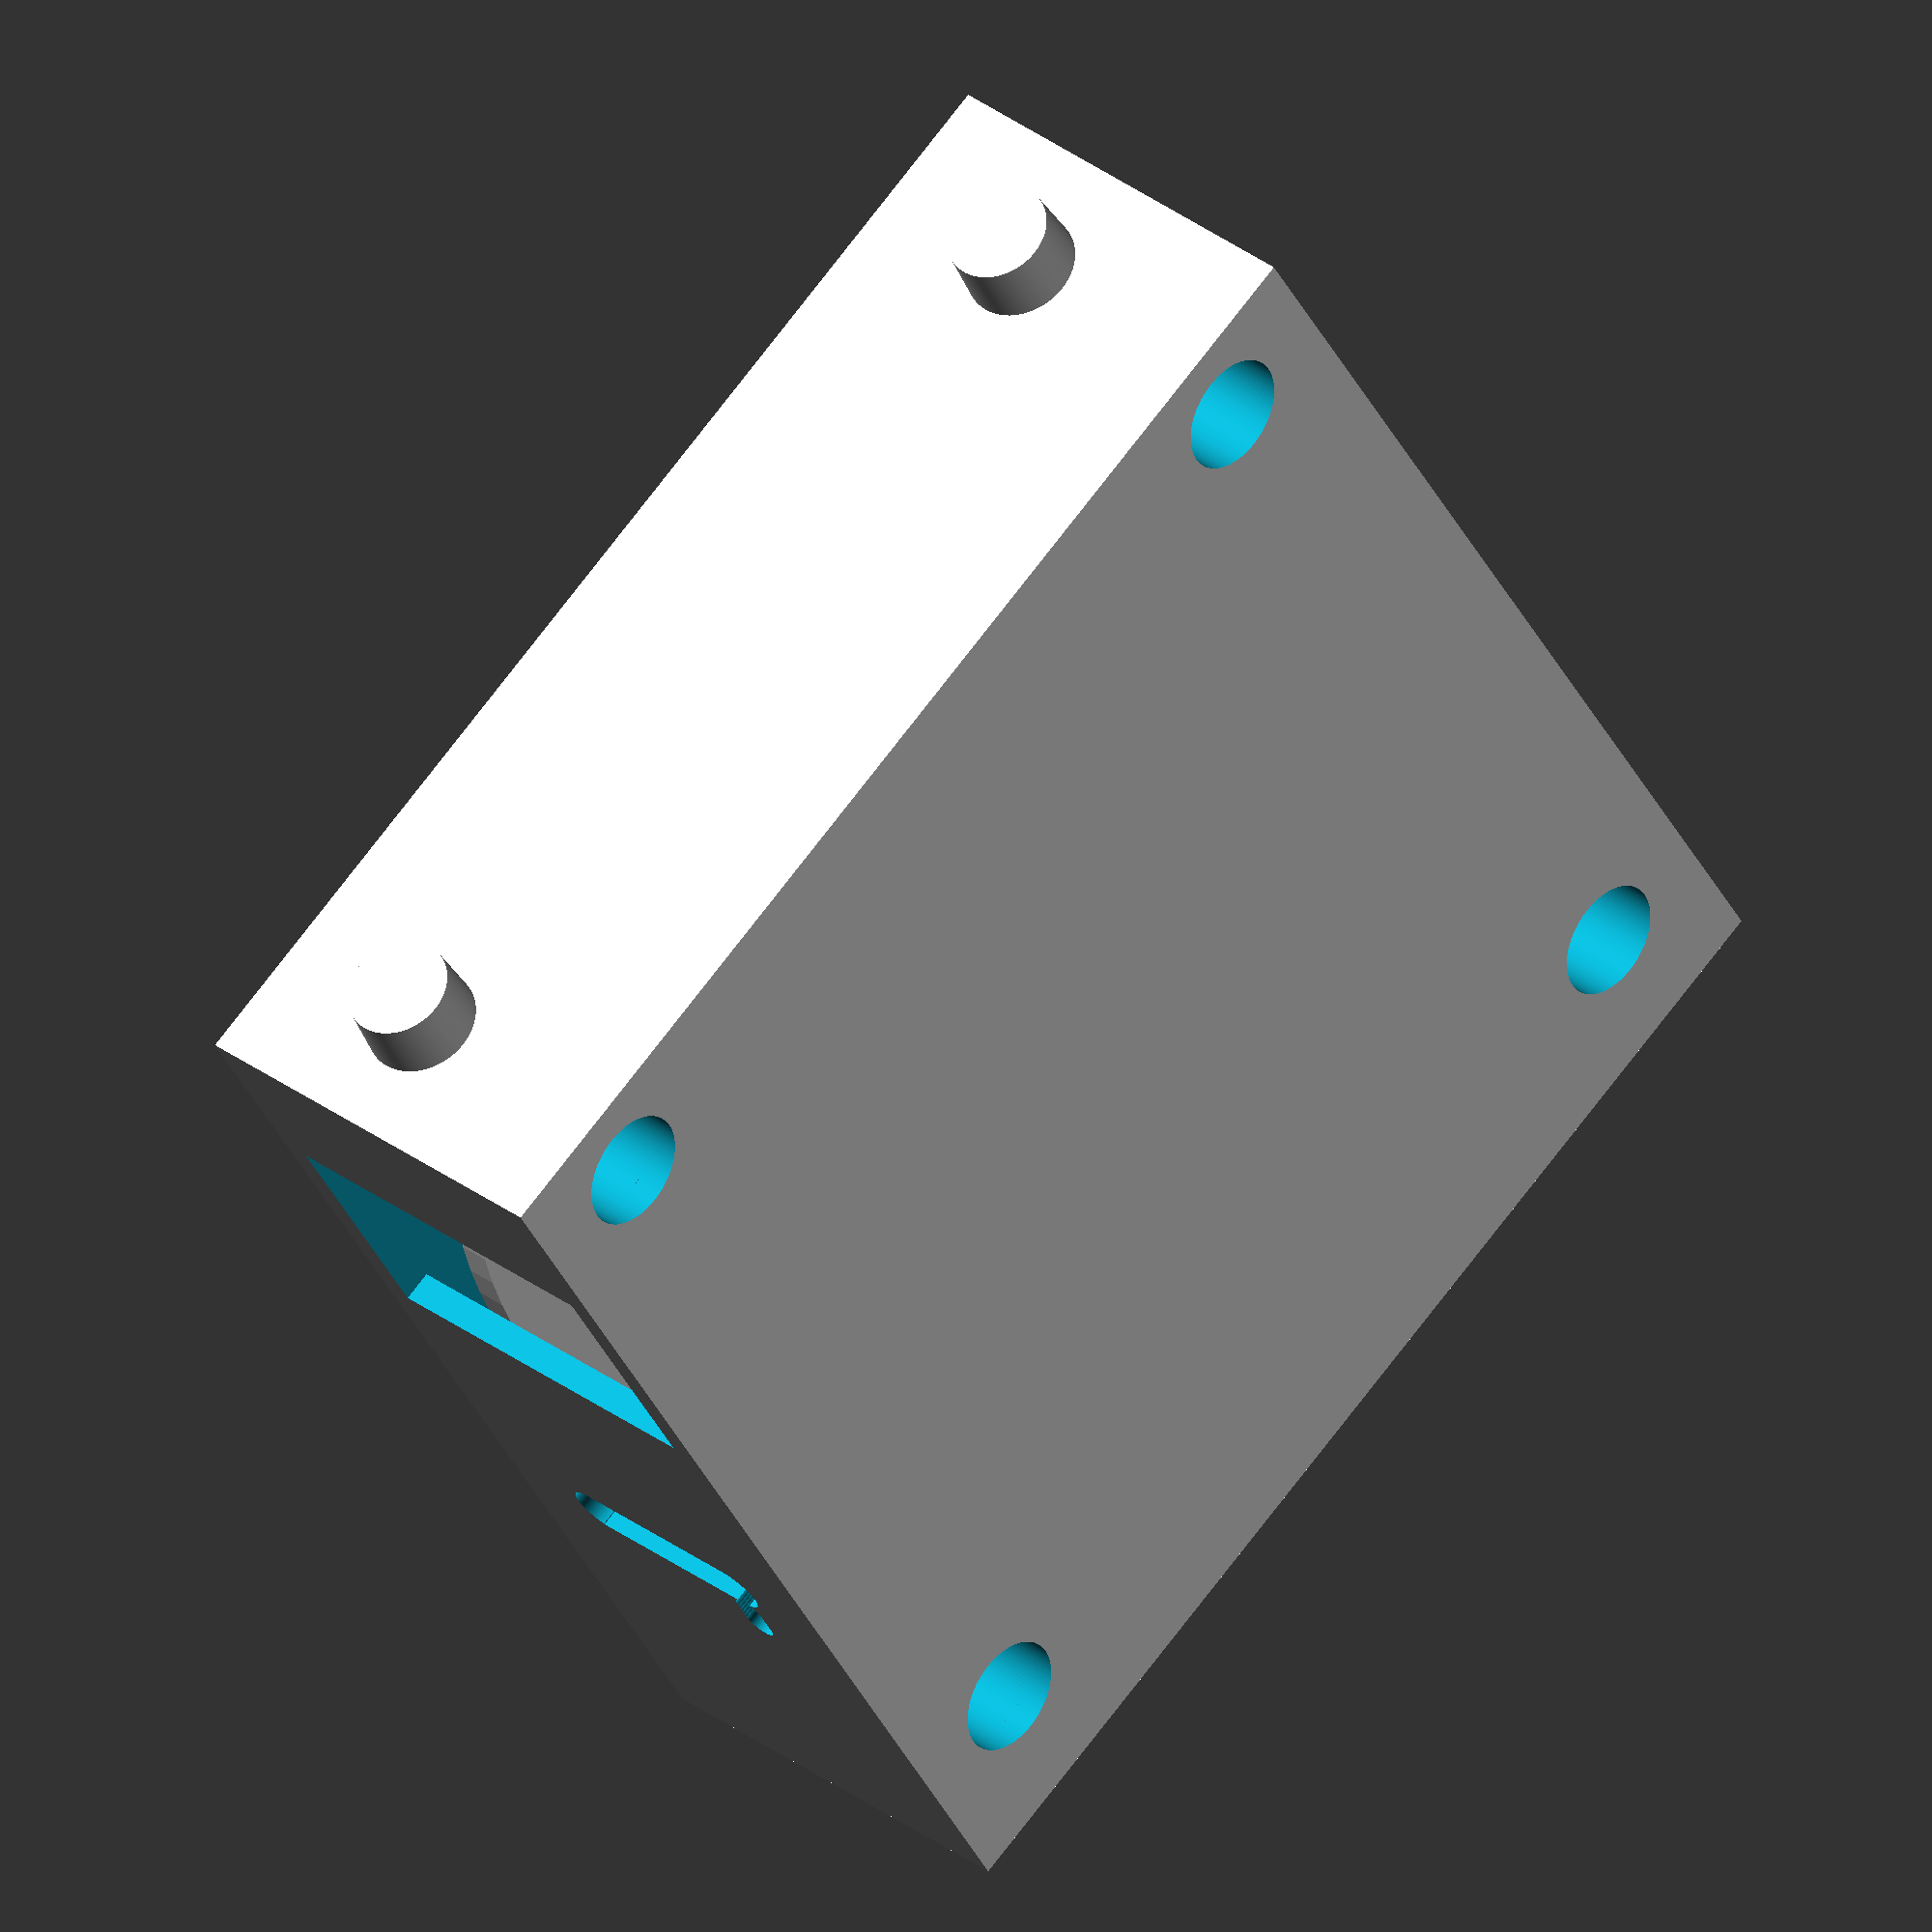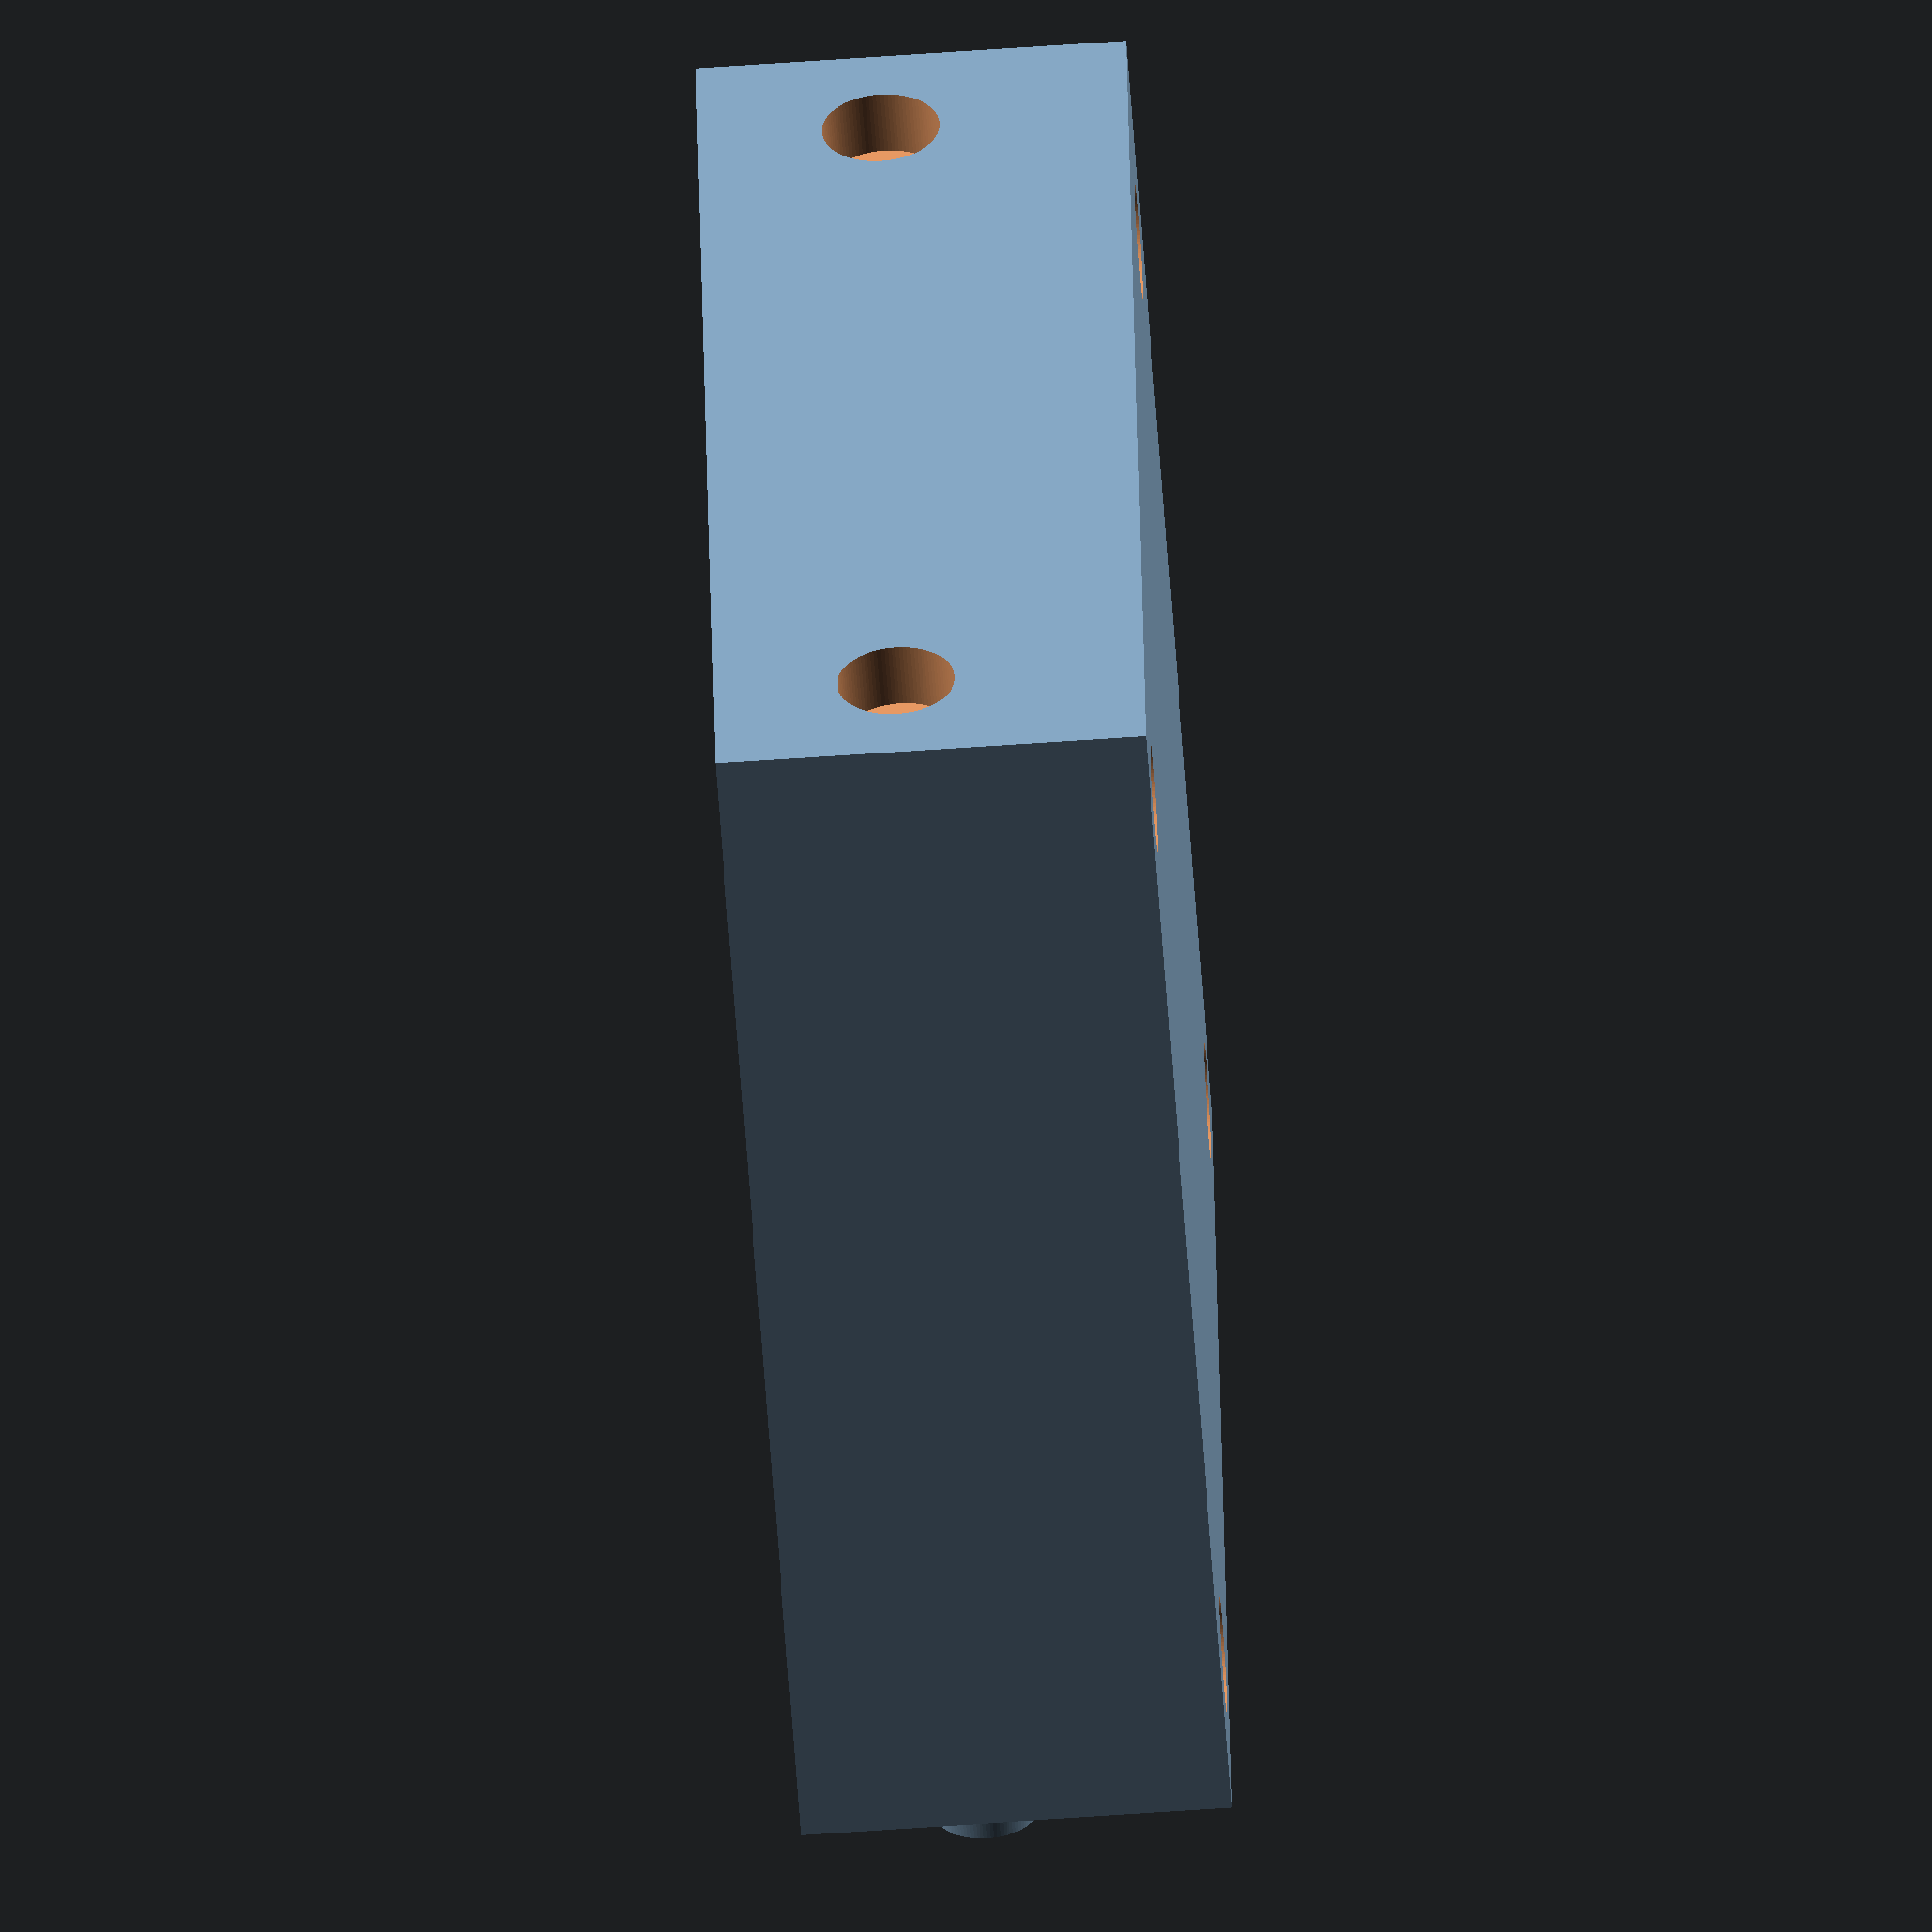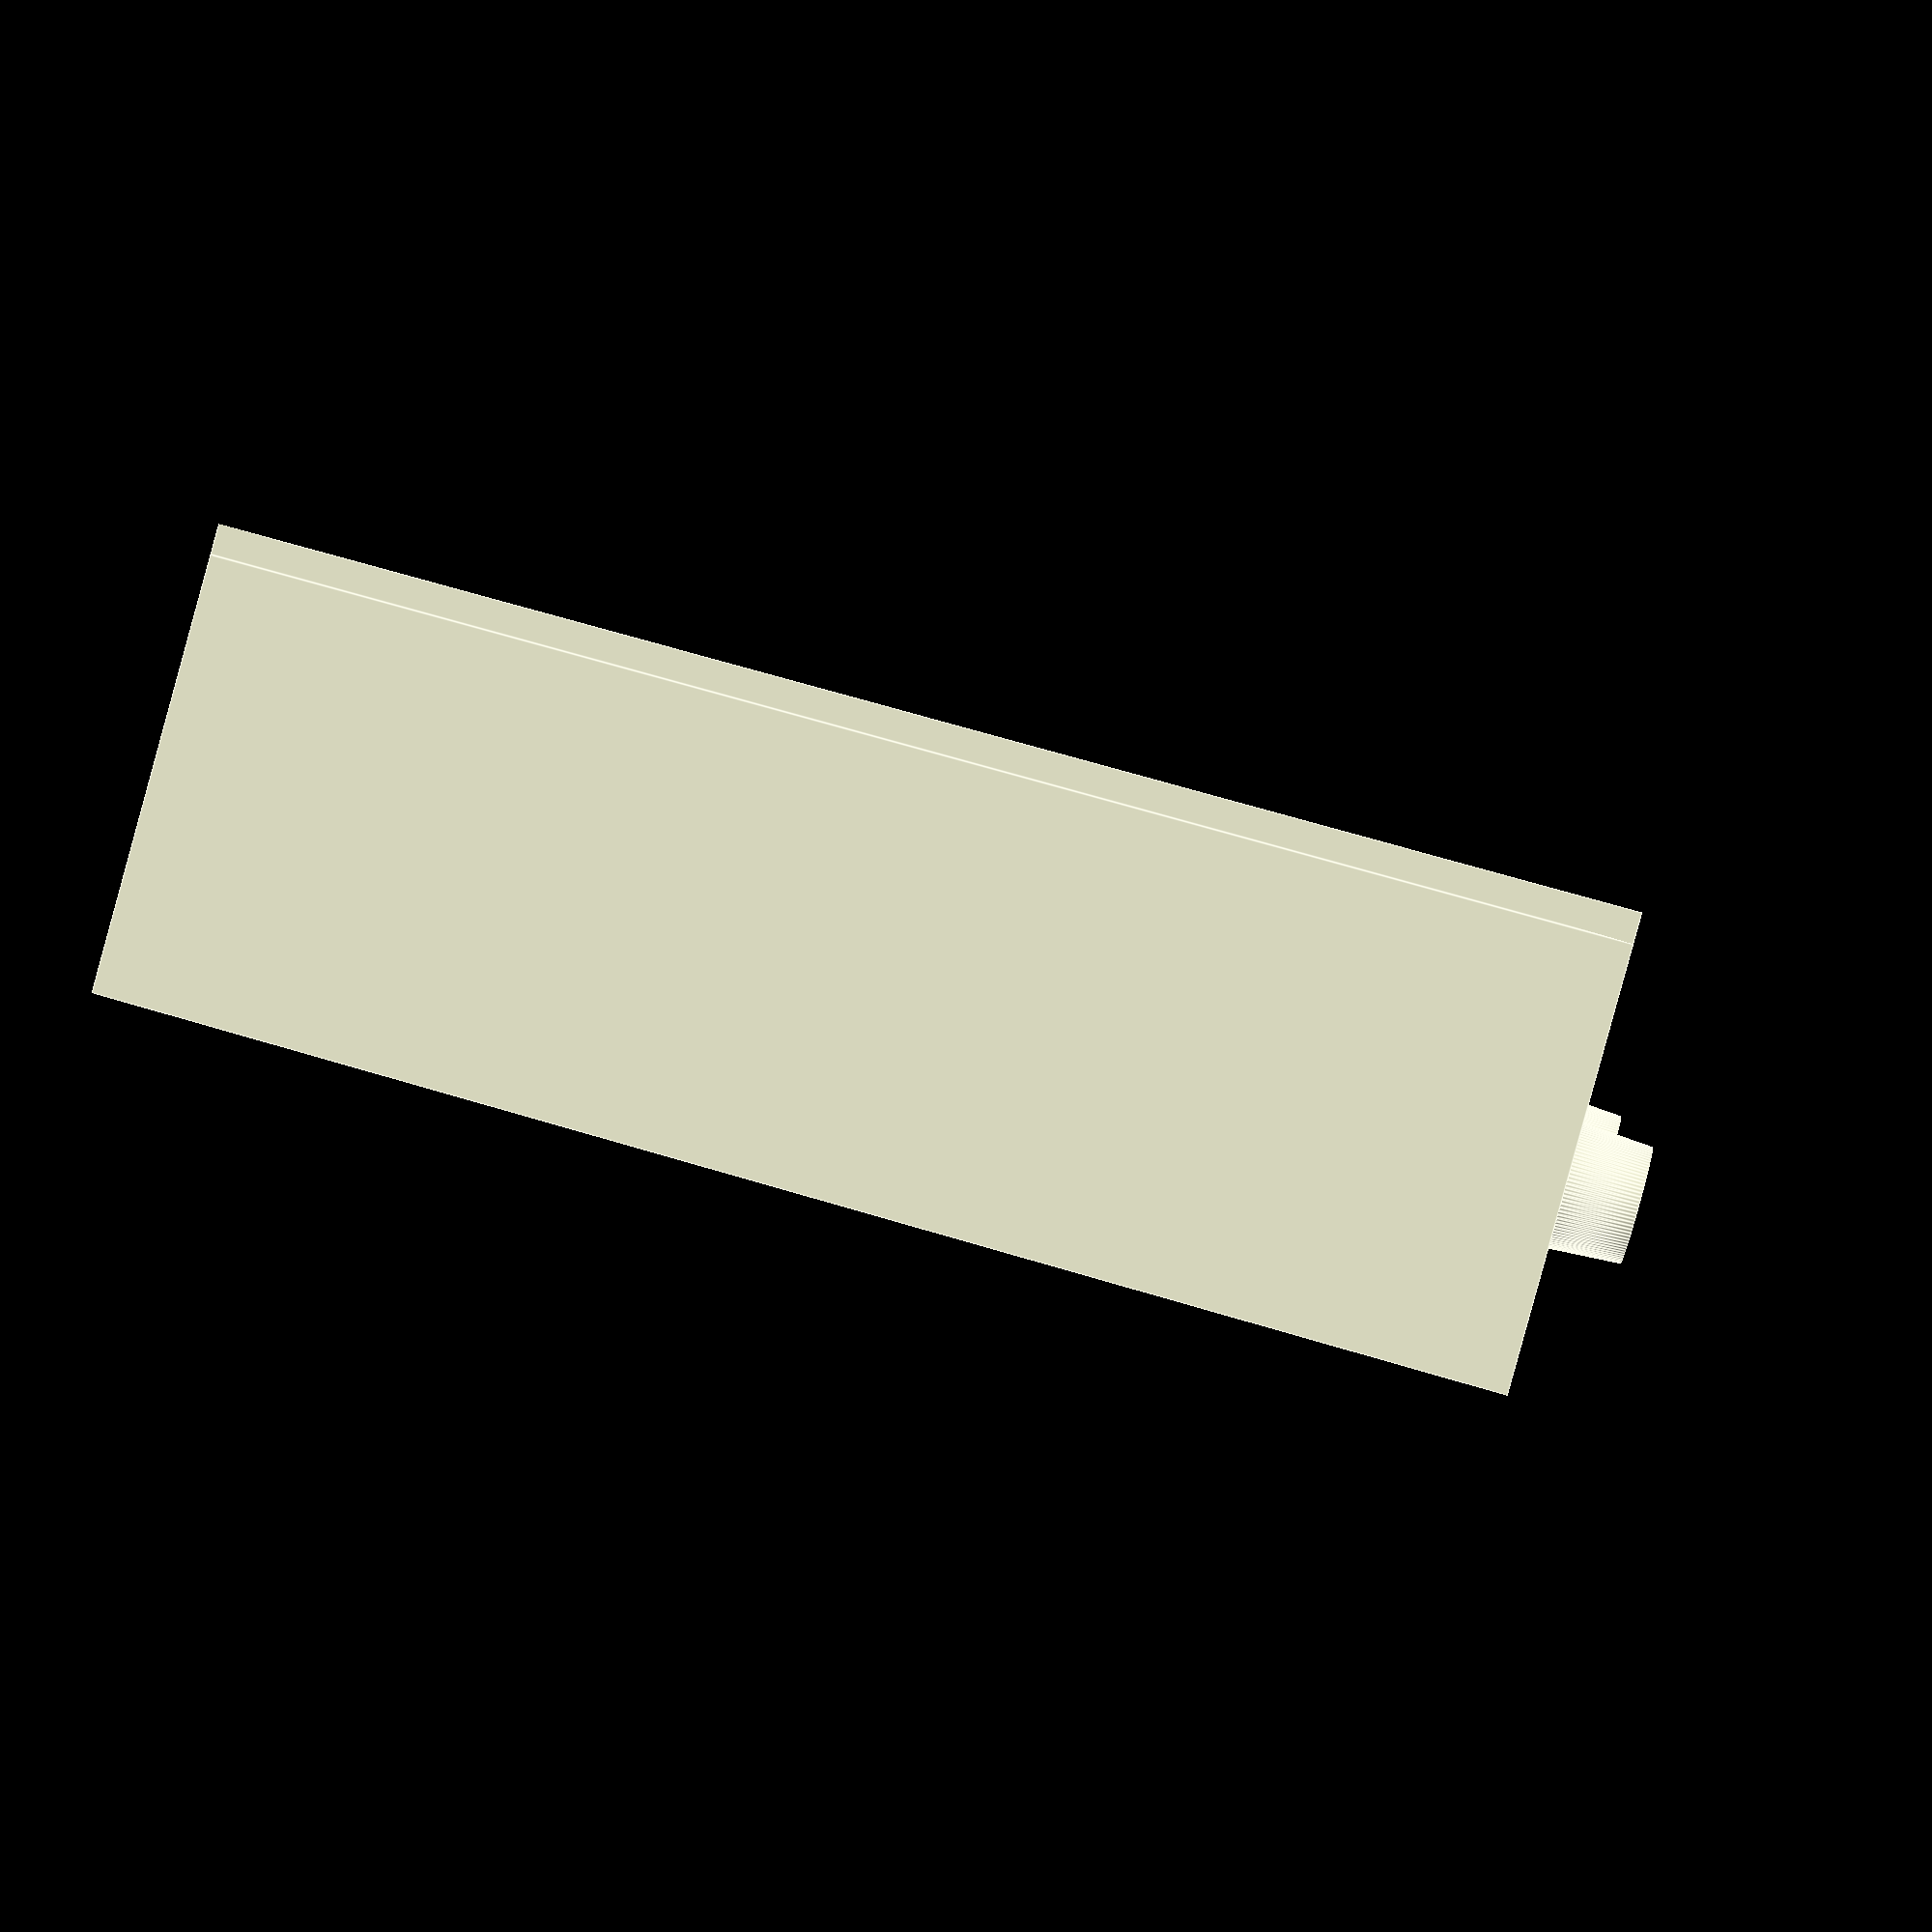
<openscad>

$br = 20;  // border radius
$ir = 5;   // internal radius
$hr = 2;   // hole radius
$hsd = 13; // h singledispenser

$offset = .1;
$number_iteration = 1;
$explosion = false;

// main

if (!$explosion) {
    $ni = ($number_iteration-1);
    for (i=[0:$ni]) {
        translate([0,0,($hsd*i)]) single_dispenser_bottom();
        translate([0,0,($hsd*i)]) single_dispenser_top();
        translate([0,0,($hsd*i)]) single_cover();
    }
    translate([0,0,$hsd*$number_iteration]) close_cover();
} else {
    translate([0,0,0])          single_cover();
    translate([0,0,$hsd+5])     single_dispenser_bottom();
    translate([0,0,2*($hsd)])   single_dispenser_top();
    translate([0,0,3*($hsd+2)]) close_cover();
}

// modules

module single_dispenser_bottom() {
    difference() {
        union() {
            cylinder(r=$br,h=$offset+1,$fn=100);
            translate([0,0,$offset+1]) cylinder(r=$ir,h=$offset+($hsd-$hr-1),$fn=100);
            
            rotate([90,0,0]) translate([1,0,-3.5]) cube([$offset+5,$offset+5,($hsd/2)+1]);
        }
        union() {
            translate([0,0,-1]) cylinder(r=$offset+$hr,h=$hsd+1,$fn=100);
            rotate([90,0,0]) translate([4,3,-7]) cylinder(r=$offset+1.2,h=$hsd+1,$fn=100);
            
            translate([-2.1,-3.85,5])cube([4.2,1.1+$offset,$hsd-5.8]);
            translate([-2.1,2.75,5])cube([4.2,1.1+$offset,$hsd-5.8]);
        }
        
        translate([13,0,-1]) cylinder(r=$offset+3.4,h=$hsd+1,$fn=100);
        translate([9,9,-1]) cylinder(r=$offset+3.4,h=$hsd+1,$fn=100);
        
        translate([-13,0,-1]) cylinder(r=$offset+3.4,h=$hsd+1,$fn=100);
        translate([-9,9,-1]) cylinder(r=$offset+3.4,h=$hsd+1,$fn=100);
        
        translate([0,13,-1]) cylinder(r=$offset+3.4,h=$hsd+1,$fn=100);
        translate([-9,-9,-1]) cylinder(r=$offset+3.4,h=$hsd+1,$fn=100);
        
        translate([0,-13,-1]) cylinder(r=$offset+3.4,h=$hsd+1,$fn=100);
        translate([9,-9,-1]) cylinder(r=$offset+3.4,h=$hsd+1,$fn=100);
            
    }
}

module single_dispenser_top() {
    difference() {
        union() {
            
            translate([0,0,2*$offset+($hsd-(2*$hr)+2)])  cylinder(r=$br,h=$offset+1,$fn=100);
            
            translate([-1.8,-(3.8+($offset/2)),5])cube([3.6,1-$offset,$hsd-5.8]);
            translate([-1.8,2.8+($offset/2),5])cube([3.6,1-$offset,$hsd-5.8]);
            
        }
        union() {
            translate([0,0,-1]) cylinder(r=$offset+$hr,h=$hsd+1,$fn=100);
            
        }
        
        translate([13,0,-1]) cylinder(r=$offset+3.4,h=$hsd+1,$fn=100);
        translate([9,9,-1]) cylinder(r=$offset+3.4,h=$hsd+1,$fn=100);
        
        translate([-13,0,-1]) cylinder(r=$offset+3.4,h=$hsd+1,$fn=100);
        translate([-9,9,-1]) cylinder(r=$offset+3.4,h=$hsd+1,$fn=100);
        
        translate([0,13,-1]) cylinder(r=$offset+3.4,h=$hsd+1,$fn=100);
        translate([-9,-9,-1]) cylinder(r=$offset+3.4,h=$hsd+1,$fn=100);
        
        translate([0,-13,-1]) cylinder(r=$offset+3.4,h=$hsd+1,$fn=100);
        translate([9,-9,-1]) cylinder(r=$offset+3.4,h=$hsd+1,$fn=100);
            
        }
}

module hole_wire() {
    translate([($br-$ir),($br-$ir)/2,(($offset*3)+$hsd-5)/3]) rotate([0,90,0]) cylinder(r=$offset+1,h=10,$fn=100);
    translate([($br-$ir),($br-$ir)/2,(($offset*3)+$hsd+15)/3]) rotate([0,90,0]) cylinder(r=$offset+1,h=10,$fn=100);
    translate([($br-$ir),(($br-$ir)/2)-1.1,(($offset*3)+$hsd+15)/3]) rotate([0,90,0]) cube([7,2*($offset+1),10]);
    
    translate([($br-$ir),(($br-$ir)/2)+1.6,(($offset*3)+$hsd+15)/3]) rotate([0,90,0]) cylinder(r=$offset+.5,h=10,$fn=100);
    translate([($br-$ir),(($br-$ir)/2)+1.8,(($offset*3)+$hsd+15)/3]) rotate([0,90,0]) cylinder(r=$offset+.5,h=10,$fn=100);
    translate([($br-$ir),(($br-$ir)/2)+2,(($offset*3)+$hsd+15)/3]) rotate([0,90,0]) cylinder(r=$offset+.5,h=10,$fn=100);
    translate([($br-$ir),(($br-$ir)/2)+2.2,(($offset*3)+$hsd+15)/3]) rotate([0,90,0]) cylinder(r=$offset+.5,h=10,$fn=100);
    translate([($br-$ir),(($br-$ir)/2)+2.4,(($offset*3)+$hsd+15)/3]) rotate([0,90,0]) cylinder(r=$offset+.5,h=10,$fn=100);
    translate([($br-$ir),(($br-$ir)/2)+2.6,(($offset*3)+$hsd+15)/3]) rotate([0,90,0]) cylinder(r=$offset+.5,h=10,$fn=100);
}

module single_cover() {
        difference() {
            difference() {
                translate([-($br+2),-($br+2),-1.5]) cube([2*($br+2),2*($br+3),($offset*3)+$hsd+1]);
                hole_wire();
            }
            union() {
                translate([-($br-2.5),($br-1.5),-2]) cylinder(r=$offset+2,h=$hsd+3,$fn=100);
                translate([($br-2.5),($br-1.5),-2]) cylinder(r=$offset+2,h=$hsd+3,$fn=100);
                translate([-($br-2.5),-($br-1.5),-2]) cylinder(r=$offset+2,h=$hsd+3,$fn=100);
                translate([($br-2.5),-($br-1.5),-2]) cylinder(r=$offset+2,h=$hsd+3,$fn=100);
        
                translate([($br/2),-(($br/2)+5),-.5]) cube([($br+1.5),$br/2,($offset*3)+$hsd+1]);
                
                rotate([90,0,0]) union() {
                    translate([-($br-2.5),$ir,-($br+4.6)]) cylinder(r=$offset+2,h=3,$fn=100);
                    translate([($br-2.5),$ir,-($br+4.6)]) cylinder(r=$offset+2,h=3,$fn=100);
                }
            }
            
            translate([0,0,-.5]) cylinder(r=$br+1.5,h=($offset*3)+1+$hsd,$fn=100);
        }
        translate([0,0,-1.4]) cylinder(r=$hr-(2*$offset),h=($offset*3)+$hsd+1.4,$fn=100);
        
        rotate([90,0,0]) union() {
            translate([-($br-2.5),$ir,$br+1.4]) cylinder(r=$offset+2,r2=$offset+1.8,h=3,$fn=100);
            translate([($br-2.5),$ir,$br+1.4]) cylinder(r=$offset+2,r2=$offset+1.8,h=3,$fn=100);
        }
        
        
}


module close_cover() {
    difference() {
        translate([-($br+2),-($br+2),($offset*3)-.5]) cube([2*($br+2),2*($br+3),1]);
        union() {
            translate([-($br-2.5),($br-1.5),-2]) cylinder(r=$offset+2,h=$hsd+3,$fn=100);
            translate([($br-2.5),($br-1.5),-2]) cylinder(r=$offset+2,h=$hsd+3,$fn=100);
            
            translate([-($br-2.5),-($br-1.5),-.3]) cylinder(r=$offset+2,h=1.5,$fn=100);
            translate([($br-2.5),-($br-1.5),-.3]) cylinder(r=$offset+2,h=1.5,$fn=100);
        }
        
    }
}



</openscad>
<views>
elev=145.5 azim=329.3 roll=225.1 proj=o view=solid
elev=249.2 azim=76.7 roll=266.1 proj=o view=solid
elev=88.5 azim=276.3 roll=344.6 proj=p view=edges
</views>
